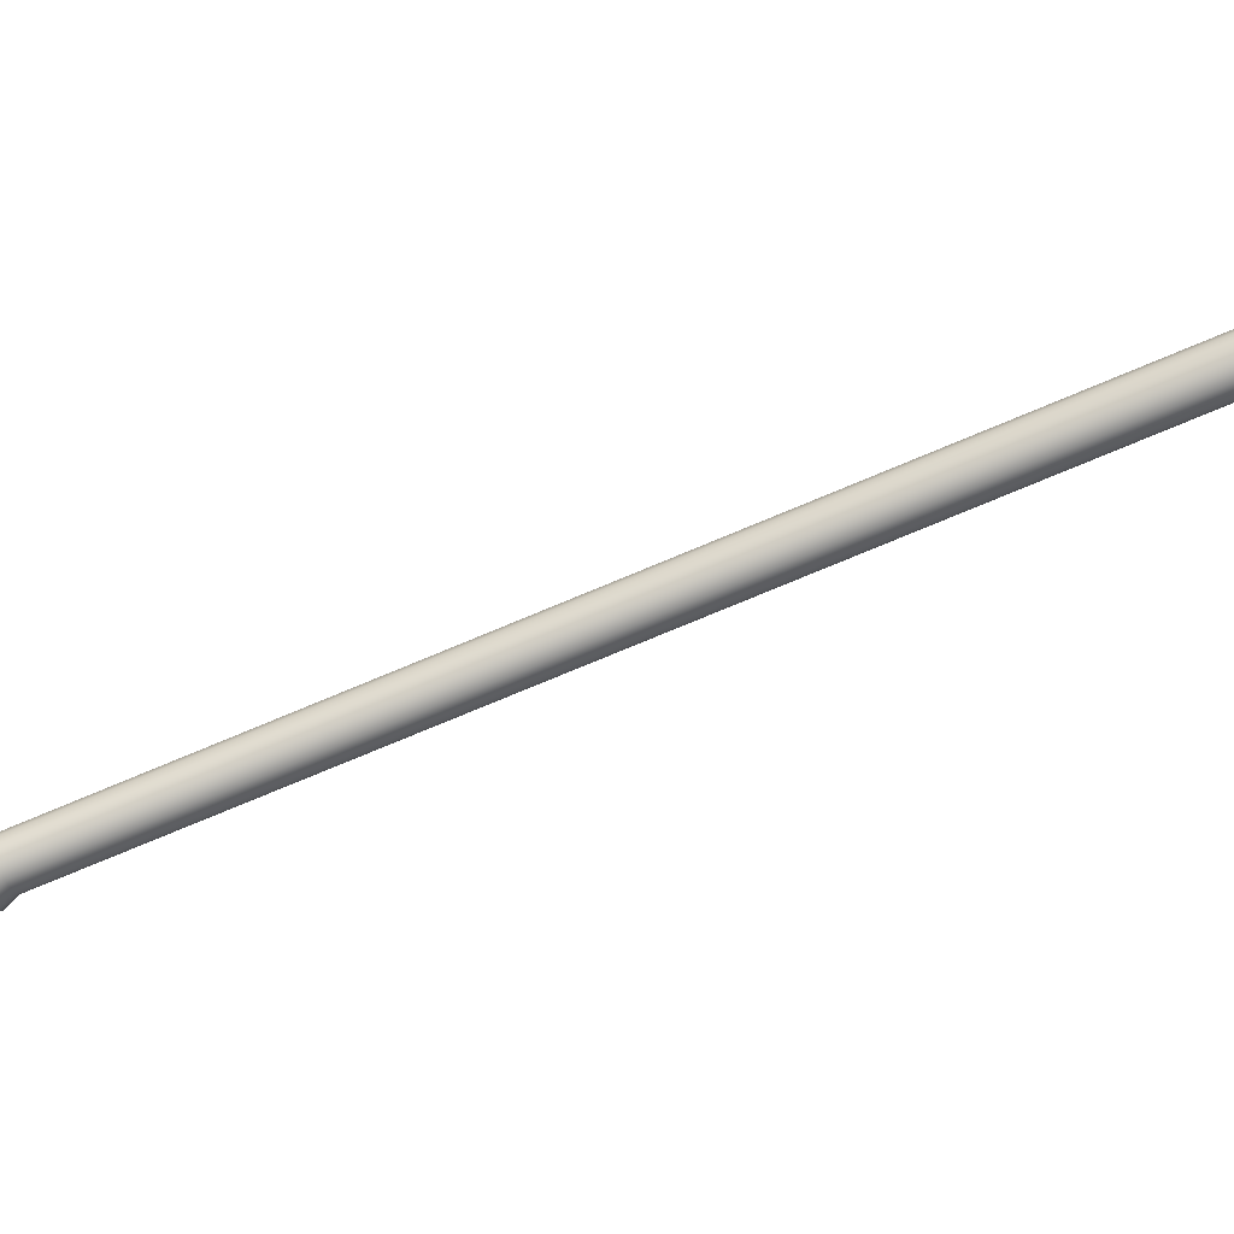
<metadata>
{"format":"obj","ext":"obj","renderer":"f3d","projection":"perspective","resolution":1024,"background":"white","views":[{"elev":-61.5,"azim":114.8,"up":"+Z"}]}
</metadata>
<code>
o traffic_signs-01.002
v -1e-06 4.605 0.04671
v -0.298 4.64 0.04671
v -0.3 4.605 0.04671
v -0.2919 4.674 0.04671
v -0.2819 4.708 0.04671
v -0.2681 4.74 0.04671
v -0.2506 4.77 0.04671
v -0.2298 4.798 0.04671
v -0.2059 4.823 0.04671
v -0.1791 4.846 0.04671
v -0.15 4.865 0.04671
v -0.1188 4.88 0.04671
v -0.08604 4.892 0.04671
v -0.0521 4.9 0.04671
v -0.01744 4.904 0.04671
v 0.01744 4.904 0.04671
v 0.05209 4.9 0.04671
v 0.08604 4.892 0.04671
v 0.1188 4.88 0.04671
v 0.15 4.865 0.04671
v 0.1791 4.846 0.04671
v 0.2059 4.823 0.0467
v 0.2298 4.798 0.0467
v 0.2506 4.77 0.0467
v 0.2681 4.74 0.0467
v 0.2819 4.708 0.0467
v 0.2919 4.674 0.0467
v 0.298 4.64 0.0467
v 0.3 4.605 0.0467
v 0.298 4.57 0.0467
v 0.2919 4.536 0.0467
v 0.2819 4.502 0.0467
v 0.2681 4.47 0.0467
v 0.2506 4.44 0.0467
v 0.2298 4.412 0.0467
v 0.2059 4.387 0.0467
v 0.1791 4.364 0.04671
v 0.15 4.345 0.04671
v 0.1188 4.33 0.04671
v 0.08604 4.318 0.04671
v 0.0521 4.31 0.04671
v 0.01744 4.305 0.04671
v -0.01744 4.305 0.04671
v -0.0521 4.31 0.04671
v -0.08604 4.318 0.04671
v -0.1188 4.33 0.04671
v -0.15 4.345 0.04671
v -0.1791 4.364 0.04671
v -0.2059 4.387 0.04671
v -0.2298 4.412 0.04671
v -0.2506 4.44 0.04671
v -0.2681 4.47 0.04671
v -0.2819 4.502 0.04671
v -0.2919 4.536 0.04671
v -0.298 4.57 0.04671
v -0.5959 4.675 0.04671
v -0.6 4.605 0.04671
v -0.5838 4.743 0.04671
v -0.5638 4.81 0.04671
v -0.5362 4.874 0.04671
v -0.5013 4.935 0.04671
v -0.4596 4.991 0.04671
v -0.4117 5.041 0.04671
v -0.3583 5.086 0.04671
v -0.3 5.125 0.04671
v -0.2376 5.156 0.04671
v -0.1721 5.18 0.04671
v -0.1042 5.196 0.04671
v -0.03489 5.204 0.04671
v 0.03489 5.204 0.04671
v 0.1042 5.196 0.04671
v 0.1721 5.18 0.04671
v 0.2376 5.156 0.0467
v 0.3 5.125 0.0467
v 0.3583 5.086 0.0467
v 0.4117 5.041 0.0467
v 0.4596 4.991 0.0467
v 0.5013 4.935 0.0467
v 0.5362 4.874 0.0467
v 0.5638 4.81 0.0467
v 0.5838 4.743 0.0467
v 0.5959 4.675 0.0467
v 0.6 4.605 0.0467
v 0.5959 4.535 0.0467
v 0.5838 4.467 0.0467
v 0.5638 4.4 0.0467
v 0.5362 4.336 0.0467
v 0.5013 4.275 0.0467
v 0.4596 4.219 0.0467
v 0.4117 4.169 0.0467
v 0.3583 4.124 0.0467
v 0.3 4.085 0.0467
v 0.2376 4.054 0.0467
v 0.1721 4.03 0.04671
v 0.1042 4.014 0.04671
v 0.03489 4.006 0.04671
v -0.03489 4.006 0.04671
v -0.1042 4.014 0.04671
v -0.1721 4.03 0.04671
v -0.2376 4.054 0.04671
v -0.3 4.085 0.04671
v -0.3583 4.124 0.04671
v -0.4117 4.169 0.04671
v -0.4596 4.219 0.04671
v -0.5013 4.275 0.04671
v -0.5362 4.336 0.04671
v -0.5638 4.4 0.04671
v -0.5838 4.467 0.04671
v -0.5959 4.535 0.04671
v -0.5959 4.675 0.04271
v -0.6 4.605 0.04271
v -0.5838 4.743 0.04271
v -0.5638 4.81 0.04271
v -0.5362 4.874 0.04271
v -0.5013 4.935 0.04271
v -0.4596 4.991 0.04271
v -0.4117 5.041 0.04271
v -0.3583 5.086 0.04271
v -0.3 5.125 0.04271
v -0.2376 5.156 0.04271
v -0.1721 5.18 0.04271
v -0.1042 5.196 0.04271
v -0.03489 5.204 0.04271
v 0.03489 5.204 0.04271
v 0.1042 5.196 0.04271
v 0.1721 5.18 0.04271
v 0.2376 5.156 0.0427
v 0.3 5.125 0.0427
v 0.3583 5.086 0.0427
v 0.4117 5.041 0.0427
v 0.4596 4.991 0.0427
v 0.5013 4.935 0.0427
v 0.5362 4.874 0.0427
v 0.5638 4.81 0.0427
v 0.5838 4.743 0.0427
v 0.5959 4.675 0.0427
v 0.6 4.605 0.0427
v 0.5959 4.535 0.0427
v 0.5838 4.467 0.0427
v 0.5638 4.4 0.0427
v 0.5362 4.336 0.0427
v 0.5013 4.275 0.0427
v 0.4596 4.219 0.0427
v 0.4117 4.169 0.0427
v 0.3583 4.124 0.0427
v 0.3 4.085 0.0427
v 0.2376 4.054 0.0427
v 0.1721 4.03 0.04271
v 0.1042 4.014 0.04271
v 0.03489 4.006 0.04271
v -0.03489 4.006 0.04271
v -0.1042 4.014 0.04271
v -0.1721 4.03 0.04271
v -0.2376 4.054 0.04271
v -0.3 4.085 0.04271
v -0.3583 4.124 0.04271
v -0.4117 4.169 0.04271
v -0.4596 4.219 0.04271
v -0.5013 4.275 0.04271
v -0.5362 4.336 0.04271
v -0.5638 4.4 0.04271
v -0.5838 4.467 0.04271
v -0.5959 4.535 0.04271
v -0.298 4.64 0.04271
v -0.3 4.605 0.04271
v -0.2919 4.674 0.04271
v -0.2819 4.708 0.04271
v -0.2681 4.74 0.04271
v -0.2506 4.77 0.04271
v -0.2298 4.798 0.04271
v -0.2059 4.823 0.04271
v -0.1791 4.846 0.04271
v -0.15 4.865 0.04271
v -0.1188 4.88 0.04271
v -0.08604 4.892 0.04271
v -0.0521 4.9 0.04271
v -0.01744 4.904 0.04271
v 0.01744 4.904 0.04271
v 0.05209 4.9 0.04271
v 0.08604 4.892 0.04271
v 0.1188 4.88 0.04271
v 0.15 4.865 0.04271
v 0.1791 4.846 0.04271
v 0.2059 4.823 0.0427
v 0.2298 4.798 0.0427
v 0.2506 4.77 0.0427
v 0.2681 4.74 0.0427
v 0.2819 4.708 0.0427
v 0.2919 4.674 0.0427
v 0.298 4.64 0.0427
v 0.3 4.605 0.0427
v 0.298 4.57 0.0427
v 0.2919 4.536 0.0427
v 0.2819 4.502 0.0427
v 0.2681 4.47 0.0427
v 0.2506 4.44 0.0427
v 0.2298 4.412 0.0427
v 0.2059 4.387 0.0427
v 0.1791 4.364 0.04271
v 0.15 4.345 0.04271
v 0.1188 4.33 0.04271
v 0.08604 4.318 0.04271
v 0.0521 4.31 0.04271
v 0.01744 4.305 0.04271
v -0.01744 4.305 0.04271
v -0.0521 4.31 0.04271
v -0.08604 4.318 0.04271
v -0.1188 4.33 0.04271
v -0.15 4.345 0.04271
v -0.1791 4.364 0.04271
v -0.2059 4.387 0.04271
v -0.2298 4.412 0.04271
v -0.2506 4.44 0.04271
v -0.2681 4.47 0.04271
v -0.2819 4.502 0.04271
v -0.2919 4.536 0.04271
v -0.298 4.57 0.04271
v -1e-06 4.605 0.04271
v 0.01013 4.043 -0.06847
v -0.009873 4.043 -0.06847
v -0.004873 4.052 -0.06847
v 0.005127 4.052 -0.06847
v -0.004873 4.035 -0.06847
v 0.005127 4.035 -0.06847
v 0.005127 4.052 -0.0602
v 0.01013 4.043 -0.0602
v -0.004873 4.052 -0.0602
v -0.009873 4.043 -0.0602
v 0.005127 4.035 -0.0602
v -0.004873 4.035 -0.0602
v -0.07794 5.172 0.02671
v -0.06793 5.172 0.02671
v -0.06294 5.163 0.02671
v -0.08293 5.163 0.02671
v -0.06793 5.154 0.02671
v -0.07794 5.154 0.02671
v -0.07794 5.154 0.05471
v -0.08293 5.163 0.05471
v -0.06793 5.154 0.05471
v -0.06294 5.163 0.05471
v -0.07794 5.172 0.05471
v -0.06793 5.172 0.05471
v 0.08293 5.163 0.02671
v 0.06294 5.163 0.02671
v 0.06793 5.172 0.02671
v 0.07794 5.172 0.02671
v 0.06793 5.154 0.02671
v 0.07794 5.154 0.02671
v 0.07794 5.172 0.05471
v 0.08293 5.163 0.05471
v 0.06793 5.172 0.05471
v 0.06294 5.163 0.05471
v 0.07794 5.154 0.05471
v 0.06793 5.154 0.05471
v 0.01013 5.163 -0.06847
v -0.009873 5.163 -0.06847
v -0.004873 5.172 -0.06847
v 0.005127 5.172 -0.06847
v -0.004873 5.154 -0.06847
v 0.005127 5.154 -0.06847
v 0.005127 5.172 -0.0602
v 0.01013 5.163 -0.0602
v -0.004873 5.172 -0.0602
v -0.009873 5.163 -0.0602
v 0.005127 5.154 -0.0602
v -0.004873 5.154 -0.0602
v -0.07794 4.051 0.02671
v -0.06793 4.051 0.02671
v -0.06294 4.043 0.02671
v -0.08293 4.043 0.02671
v -0.06793 4.034 0.02671
v -0.07794 4.034 0.02671
v -0.07794 4.034 0.05471
v -0.08293 4.043 0.05471
v -0.06793 4.034 0.05471
v -0.06294 4.043 0.05471
v -0.07794 4.051 0.05471
v -0.06793 4.051 0.05471
v 0.08293 4.043 0.02671
v 0.06294 4.043 0.02671
v 0.06793 4.051 0.02671
v 0.07794 4.051 0.02671
v 0.06793 4.034 0.02671
v 0.07794 4.034 0.02671
v 0.07794 4.051 0.05471
v 0.08293 4.043 0.05471
v 0.06793 4.051 0.05471
v 0.06294 4.043 0.05471
v 0.07794 4.034 0.05471
v 0.06793 4.034 0.05471
v -0.09219 4.063 0.03471
v -0.09219 4.023 0.03471
v -0.09219 4.023 0.04271
v -0.09219 4.063 0.04271
v -0.05546 4.063 0.03471
v -0.05546 4.023 0.03471
v -0.05546 4.063 -0.005542
v -0.05546 4.023 -0.005542
v -0.05138 4.063 -0.02604
v -0.05138 4.023 -0.02604
v -0.03933 4.063 -0.04408
v -0.03933 4.023 -0.04408
v -0.02128 4.063 -0.05614
v -0.02128 4.023 -0.05614
v -1e-06 4.063 -0.06037
v -1e-06 4.023 -0.06037
v 0.02128 4.063 -0.05614
v 0.02128 4.023 -0.05614
v 0.03932 4.063 -0.04408
v 0.03932 4.023 -0.04408
v 0.05138 4.063 -0.02604
v 0.05138 4.023 -0.02604
v 0.05546 4.063 -0.005542
v 0.05546 4.023 -0.005542
v 0.05546 4.063 0.03471
v 0.05546 4.023 0.03471
v 0.09219 4.063 0.03471
v 0.09219 4.023 0.03471
v 0.09219 4.063 0.04271
v 0.09219 4.023 0.04271
v 0.04746 4.063 0.04271
v 0.04746 4.023 0.04271
v 0.04746 4.063 -0.004754
v 0.04746 4.023 -0.004754
v 0.04385 4.063 -0.02292
v 0.04385 4.023 -0.02292
v 0.03356 4.063 -0.03831
v 0.03356 4.023 -0.03831
v 0.01816 4.063 -0.0486
v 0.01816 4.023 -0.0486
v -1e-06 4.063 -0.05221
v -1e-06 4.023 -0.05221
v -0.01816 4.063 -0.0486
v -0.01816 4.023 -0.0486
v -0.03356 4.063 -0.03831
v -0.03356 4.023 -0.03831
v -0.04385 4.063 -0.02292
v -0.04385 4.023 -0.02292
v -0.04746 4.063 -0.004754
v -0.04746 4.023 -0.004754
v -0.04746 4.063 0.04271
v -0.04746 4.023 0.04271
v -0.09219 5.183 0.03471
v -0.09219 5.143 0.03471
v -0.09219 5.143 0.04271
v -0.09219 5.183 0.04271
v -0.05546 5.183 0.03471
v -0.05546 5.143 0.03471
v -0.05546 5.183 -0.005542
v -0.05546 5.143 -0.005542
v -0.05138 5.183 -0.02604
v -0.05138 5.143 -0.02604
v -0.03933 5.183 -0.04408
v -0.03933 5.143 -0.04408
v -0.02128 5.183 -0.05614
v -0.02128 5.143 -0.05614
v -1e-06 5.183 -0.06037
v -1e-06 5.143 -0.06037
v 0.02128 5.183 -0.05614
v 0.02128 5.143 -0.05614
v 0.03932 5.183 -0.04408
v 0.03932 5.143 -0.04408
v 0.05138 5.183 -0.02604
v 0.05138 5.143 -0.02604
v 0.05546 5.183 -0.005542
v 0.05546 5.143 -0.005542
v 0.05546 5.183 0.03471
v 0.05546 5.143 0.03471
v 0.09219 5.183 0.03471
v 0.09219 5.143 0.03471
v 0.09219 5.183 0.04271
v 0.09219 5.143 0.04271
v 0.04746 5.183 0.04271
v 0.04746 5.143 0.04271
v 0.04746 5.183 -0.004754
v 0.04746 5.143 -0.004754
v 0.04385 5.183 -0.02292
v 0.04385 5.143 -0.02292
v 0.03356 5.183 -0.03831
v 0.03356 5.143 -0.03831
v 0.01816 5.183 -0.0486
v 0.01816 5.143 -0.0486
v -1e-06 5.183 -0.05221
v -1e-06 5.143 -0.05221
v -0.01816 5.183 -0.0486
v -0.01816 5.143 -0.0486
v -0.03356 5.183 -0.03831
v -0.03356 5.143 -0.03831
v -0.04385 5.183 -0.02292
v -0.04385 5.143 -0.02292
v -0.04746 5.183 -0.004754
v -0.04746 5.143 -0.004754
v -0.04746 5.183 0.04271
v -0.04746 5.143 0.04271
v 0.05543 0.004982 -0.02772
v 0.05543 1.605 -0.02771
v 0.06 1.605 -0.004754
v 0.06 0.004982 -0.004755
v 0.04242 0.004982 -0.04718
v 0.04242 1.605 -0.04718
v 0.02296 0.004982 -0.06019
v 0.02296 1.605 -0.06019
v -1e-06 0.004982 -0.06475
v -1e-06 1.605 -0.06475
v -0.02296 0.004982 -0.06019
v -0.02296 1.605 -0.06019
v -0.04243 0.004982 -0.04718
v -0.04243 1.605 -0.04718
v -0.05543 0.004982 -0.02772
v -0.05543 1.605 -0.02771
v -0.06 0.004982 -0.004755
v -0.06 1.605 -0.004754
v -0.05543 0.004982 0.01821
v -0.05543 1.605 0.01821
v -0.04243 0.004982 0.03767
v -0.04243 1.605 0.03767
v -0.02296 0.004982 0.05068
v -0.02296 1.605 0.05068
v -1e-06 0.004982 0.05525
v -1e-06 1.605 0.05525
v 0.02296 0.004982 0.05068
v 0.02296 1.605 0.05068
v 0.04242 0.004982 0.03767
v 0.04242 1.605 0.03767
v 0.05543 0.004982 0.01821
v 0.05543 1.605 0.01821
v 0.04385 0.004982 -0.02292
v 0.04746 0.004982 -0.004755
v -1e-06 0.004982 -0.004755
v 0.03356 0.004982 -0.03831
v 0.01816 0.004982 -0.0486
v -1e-06 0.004982 -0.05221
v -0.01816 0.004982 -0.0486
v -0.03356 0.004982 -0.03831
v -0.04385 0.004982 -0.02292
v -0.04746 0.004982 -0.004755
v -0.04385 0.004982 0.01341
v -0.03356 0.004982 0.02881
v -0.01816 0.004982 0.03909
v -1e-06 0.004982 0.0427
v 0.01816 0.004982 0.03909
v 0.03356 0.004982 0.02881
v 0.04385 0.004982 0.01341
v 0.04746 5.196 -0.004754
v 0.04385 5.196 -0.02292
v -1e-06 5.196 -0.004754
v 0.04385 5.196 0.01341
v 0.03356 5.196 -0.03831
v 0.01816 5.196 -0.0486
v -1e-06 5.196 -0.05221
v -0.01816 5.196 -0.0486
v -0.03356 5.196 -0.03831
v -0.04385 5.196 -0.02292
v -0.04746 5.196 -0.004754
v -0.04385 5.196 0.01341
v -0.03356 5.196 0.02881
v -0.01816 5.196 0.03909
v -1e-06 5.196 0.04271
v 0.01816 5.196 0.03909
v 0.03356 5.196 0.02881
v 0.04746 1.638 -0.004754
v 0.04385 1.638 -0.02292
v 0.03356 1.638 -0.03831
v 0.01816 1.638 -0.0486
v -1e-06 1.638 -0.05221
v -0.01816 1.638 -0.0486
v -0.03356 1.638 -0.03831
v -0.04385 1.638 -0.02292
v -0.04746 1.638 -0.004754
v -0.04385 1.638 0.01341
v -0.03356 1.638 0.02881
v -0.01816 1.638 0.03909
v -1e-06 1.638 0.04271
v 0.01816 1.638 0.03909
v 0.03356 1.638 0.02881
v 0.04385 1.638 0.01341
f 1 2 3
f 1 4 2
f 1 5 4
f 1 6 5
f 1 7 6
f 1 8 7
f 1 9 8
f 1 10 9
f 1 11 10
f 1 12 11
f 1 13 12
f 1 14 13
f 1 15 14
f 1 16 15
f 1 17 16
f 1 18 17
f 1 19 18
f 1 20 19
f 1 21 20
f 1 22 21
f 1 23 22
f 1 24 23
f 1 25 24
f 1 26 25
f 1 27 26
f 1 28 27
f 1 29 28
f 1 30 29
f 1 31 30
f 1 32 31
f 1 33 32
f 1 34 33
f 1 35 34
f 1 36 35
f 1 37 36
f 1 38 37
f 1 39 38
f 1 40 39
f 1 41 40
f 1 42 41
f 1 43 42
f 1 44 43
f 1 45 44
f 1 46 45
f 1 47 46
f 1 48 47
f 1 49 48
f 1 50 49
f 1 51 50
f 1 52 51
f 1 53 52
f 1 54 53
f 1 55 54
f 1 3 55
f 56 57 3 2
f 58 56 2 4
f 59 58 4 5
f 60 59 5 6
f 61 60 6 7
f 62 61 7 8
f 63 62 8 9
f 64 63 9 10
f 65 64 10 11
f 66 65 11 12
f 67 66 12 13
f 68 67 13 14
f 69 68 14 15
f 70 69 15 16
f 71 70 16 17
f 72 71 17 18
f 73 72 18 19
f 74 73 19 20
f 75 74 20 21
f 76 75 21 22
f 77 76 22 23
f 78 77 23 24
f 79 78 24 25
f 80 79 25 26
f 81 80 26 27
f 82 81 27 28
f 83 82 28 29
f 84 83 29 30
f 85 84 30 31
f 86 85 31 32
f 87 86 32 33
f 88 87 33 34
f 89 88 34 35
f 90 89 35 36
f 91 90 36 37
f 92 91 37 38
f 93 92 38 39
f 94 93 39 40
f 95 94 40 41
f 96 95 41 42
f 97 96 42 43
f 98 97 43 44
f 99 98 44 45
f 100 99 45 46
f 101 100 46 47
f 102 101 47 48
f 103 102 48 49
f 104 103 49 50
f 105 104 50 51
f 106 105 51 52
f 107 106 52 53
f 108 107 53 54
f 109 108 54 55
f 57 109 55 3
f 110 111 57 56
f 112 110 56 58
f 113 112 58 59
f 114 113 59 60
f 115 114 60 61
f 116 115 61 62
f 117 116 62 63
f 118 117 63 64
f 119 118 64 65
f 120 119 65 66
f 121 120 66 67
f 122 121 67 68
f 123 122 68 69
f 124 123 69 70
f 125 124 70 71
f 126 125 71 72
f 127 126 72 73
f 128 127 73 74
f 129 128 74 75
f 130 129 75 76
f 131 130 76 77
f 132 131 77 78
f 133 132 78 79
f 134 133 79 80
f 135 134 80 81
f 136 135 81 82
f 137 136 82 83
f 138 137 83 84
f 139 138 84 85
f 140 139 85 86
f 141 140 86 87
f 142 141 87 88
f 143 142 88 89
f 144 143 89 90
f 145 144 90 91
f 146 145 91 92
f 147 146 92 93
f 148 147 93 94
f 149 148 94 95
f 150 149 95 96
f 151 150 96 97
f 152 151 97 98
f 153 152 98 99
f 154 153 99 100
f 155 154 100 101
f 156 155 101 102
f 157 156 102 103
f 158 157 103 104
f 159 158 104 105
f 160 159 105 106
f 161 160 106 107
f 162 161 107 108
f 163 162 108 109
f 111 163 109 57
f 164 165 111 110
f 166 164 110 112
f 167 166 112 113
f 168 167 113 114
f 169 168 114 115
f 170 169 115 116
f 171 170 116 117
f 172 171 117 118
f 173 172 118 119
f 174 173 119 120
f 175 174 120 121
f 176 175 121 122
f 177 176 122 123
f 178 177 123 124
f 179 178 124 125
f 180 179 125 126
f 181 180 126 127
f 182 181 127 128
f 183 182 128 129
f 184 183 129 130
f 185 184 130 131
f 186 185 131 132
f 187 186 132 133
f 188 187 133 134
f 189 188 134 135
f 190 189 135 136
f 191 190 136 137
f 192 191 137 138
f 193 192 138 139
f 194 193 139 140
f 195 194 140 141
f 196 195 141 142
f 197 196 142 143
f 198 197 143 144
f 199 198 144 145
f 200 199 145 146
f 201 200 146 147
f 202 201 147 148
f 203 202 148 149
f 204 203 149 150
f 205 204 150 151
f 206 205 151 152
f 207 206 152 153
f 208 207 153 154
f 209 208 154 155
f 210 209 155 156
f 211 210 156 157
f 212 211 157 158
f 213 212 158 159
f 214 213 159 160
f 215 214 160 161
f 216 215 161 162
f 217 216 162 163
f 165 217 163 111
f 218 165 164
f 218 164 166
f 218 166 167
f 218 167 168
f 218 168 169
f 218 169 170
f 218 170 171
f 218 171 172
f 218 172 173
f 218 173 174
f 218 174 175
f 218 175 176
f 218 176 177
f 218 177 178
f 218 178 179
f 218 179 180
f 218 180 181
f 218 181 182
f 218 182 183
f 218 183 184
f 218 184 185
f 218 185 186
f 218 186 187
f 218 187 188
f 218 188 189
f 218 189 190
f 218 190 191
f 218 191 192
f 218 192 193
f 218 193 194
f 218 194 195
f 218 195 196
f 218 196 197
f 218 197 198
f 218 198 199
f 218 199 200
f 218 200 201
f 218 201 202
f 218 202 203
f 218 203 204
f 218 204 205
f 218 205 206
f 218 206 207
f 218 207 208
f 218 208 209
f 218 209 210
f 218 210 211
f 218 211 212
f 218 212 213
f 218 213 214
f 218 214 215
f 218 215 216
f 218 216 217
f 218 217 165
f 219 220 221 222
f 223 220 219 224
f 219 222 225 226
f 222 221 227 225
f 221 220 228 227
f 224 219 226 229
f 223 224 229 230
f 220 223 230 228
f 226 225 227 228
f 226 228 230 229
f 231 232 233 234
f 234 233 235 236
f 234 236 237 238
f 236 235 239 237
f 235 233 240 239
f 232 231 241 242
f 231 234 238 241
f 233 232 242 240
f 240 242 241 238
f 240 238 237 239
f 243 244 245 246
f 247 244 243 248
f 243 246 249 250
f 246 245 251 249
f 245 244 252 251
f 248 243 250 253
f 247 248 253 254
f 244 247 254 252
f 250 249 251 252
f 250 252 254 253
f 255 256 257 258
f 259 256 255 260
f 255 258 261 262
f 258 257 263 261
f 257 256 264 263
f 260 255 262 265
f 259 260 265 266
f 256 259 266 264
f 262 261 263 264
f 262 264 266 265
f 267 268 269 270
f 270 269 271 272
f 270 272 273 274
f 272 271 275 273
f 271 269 276 275
f 268 267 277 278
f 267 270 274 277
f 269 268 278 276
f 276 278 277 274
f 276 274 273 275
f 279 280 281 282
f 283 280 279 284
f 279 282 285 286
f 282 281 287 285
f 281 280 288 287
f 284 279 286 289
f 283 284 289 290
f 280 283 290 288
f 286 285 287 288
f 286 288 290 289
f 291 292 293 294
f 295 296 292 291
f 297 298 296 295
f 299 300 298 297
f 301 302 300 299
f 303 304 302 301
f 305 306 304 303
f 307 308 306 305
f 309 310 308 307
f 311 312 310 309
f 313 314 312 311
f 315 316 314 313
f 317 318 316 315
f 319 320 318 317
f 321 322 320 319
f 323 324 322 321
f 325 326 324 323
f 327 328 326 325
f 329 330 328 327
f 331 332 330 329
f 333 334 332 331
f 335 336 334 333
f 337 338 336 335
f 339 340 338 337
f 341 342 340 339
f 294 293 342 341
f 293 292 296 342
f 296 298 340 342
f 300 338 340 298
f 302 336 338 300
f 304 334 336 302
f 306 332 334 304
f 308 330 332 306
f 310 328 330 308
f 312 326 328 310
f 314 324 326 312
f 316 322 324 314
f 318 320 322 316
f 294 341 295 291
f 339 297 295 341
f 337 299 297 339
f 335 301 299 337
f 333 303 301 335
f 331 305 303 333
f 329 307 305 331
f 327 309 307 329
f 325 311 309 327
f 323 313 311 325
f 321 315 313 323
f 319 317 315 321
f 343 344 345 346
f 347 348 344 343
f 349 350 348 347
f 351 352 350 349
f 353 354 352 351
f 355 356 354 353
f 357 358 356 355
f 359 360 358 357
f 361 362 360 359
f 363 364 362 361
f 365 366 364 363
f 367 368 366 365
f 369 370 368 367
f 371 372 370 369
f 373 374 372 371
f 375 376 374 373
f 377 378 376 375
f 379 380 378 377
f 381 382 380 379
f 383 384 382 381
f 385 386 384 383
f 387 388 386 385
f 389 390 388 387
f 391 392 390 389
f 393 394 392 391
f 346 345 394 393
f 345 344 348 394
f 348 350 392 394
f 352 390 392 350
f 354 388 390 352
f 356 386 388 354
f 358 384 386 356
f 360 382 384 358
f 362 380 382 360
f 364 378 380 362
f 366 376 378 364
f 368 374 376 366
f 370 372 374 368
f 346 393 347 343
f 391 349 347 393
f 389 351 349 391
f 387 353 351 389
f 385 355 353 387
f 383 357 355 385
f 381 359 357 383
f 379 361 359 381
f 377 363 361 379
f 375 365 363 377
f 373 367 365 375
f 371 369 367 373
f 395 396 397 398
f 399 400 396 395
f 401 402 400 399
f 403 404 402 401
f 405 406 404 403
f 407 408 406 405
f 409 410 408 407
f 411 412 410 409
f 413 414 412 411
f 415 416 414 413
f 417 418 416 415
f 419 420 418 417
f 421 422 420 419
f 423 424 422 421
f 425 426 424 423
f 398 397 426 425
f 427 428 429 430
f 431 430 429 432
f 433 432 429 434
f 435 434 429 436
f 437 436 429 438
f 439 438 429 440
f 441 440 429 442
f 443 442 429 428
f 427 395 398 428
f 430 399 395 427
f 431 401 399 430
f 432 403 401 431
f 433 405 403 432
f 434 407 405 433
f 435 409 407 434
f 436 411 409 435
f 437 413 411 436
f 438 415 413 437
f 439 417 415 438
f 440 419 417 439
f 441 421 419 440
f 442 423 421 441
f 443 425 423 442
f 428 398 425 443
f 444 445 446 447
f 446 445 448 449
f 446 449 450 451
f 446 451 452 453
f 446 453 454 455
f 446 455 456 457
f 446 457 458 459
f 446 459 460 447
f 461 397 396 462
f 462 396 400 463
f 463 400 402 464
f 464 402 404 465
f 465 404 406 466
f 466 406 408 467
f 467 408 410 468
f 468 410 412 469
f 469 412 414 470
f 470 414 416 471
f 471 416 418 472
f 472 418 420 473
f 473 420 422 474
f 474 422 424 475
f 475 424 426 476
f 476 426 397 461
f 461 462 445 444
f 462 463 448 445
f 463 464 449 448
f 464 465 450 449
f 465 466 451 450
f 466 467 452 451
f 467 468 453 452
f 468 469 454 453
f 469 470 455 454
f 470 471 456 455
f 471 472 457 456
f 472 473 458 457
f 473 474 459 458
f 474 475 460 459
f 475 476 447 460
f 476 461 444 447

</code>
